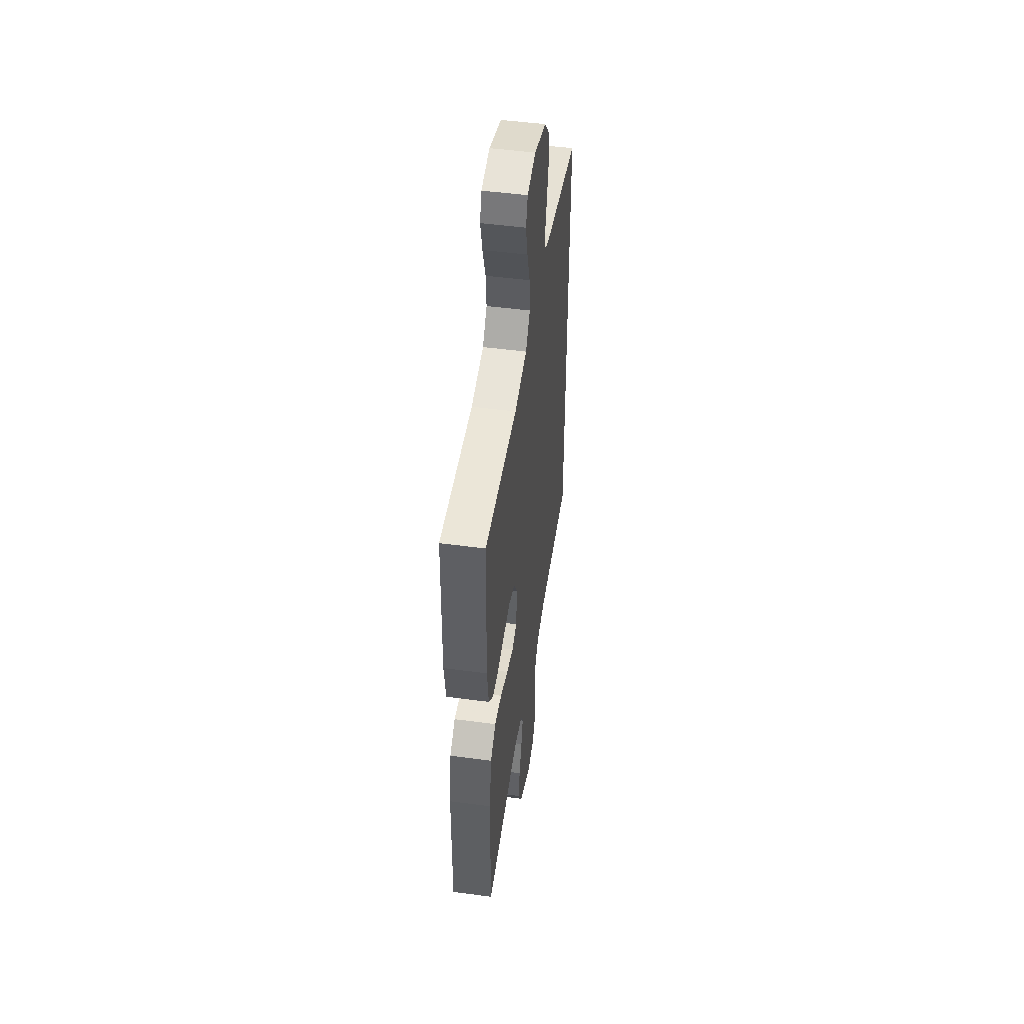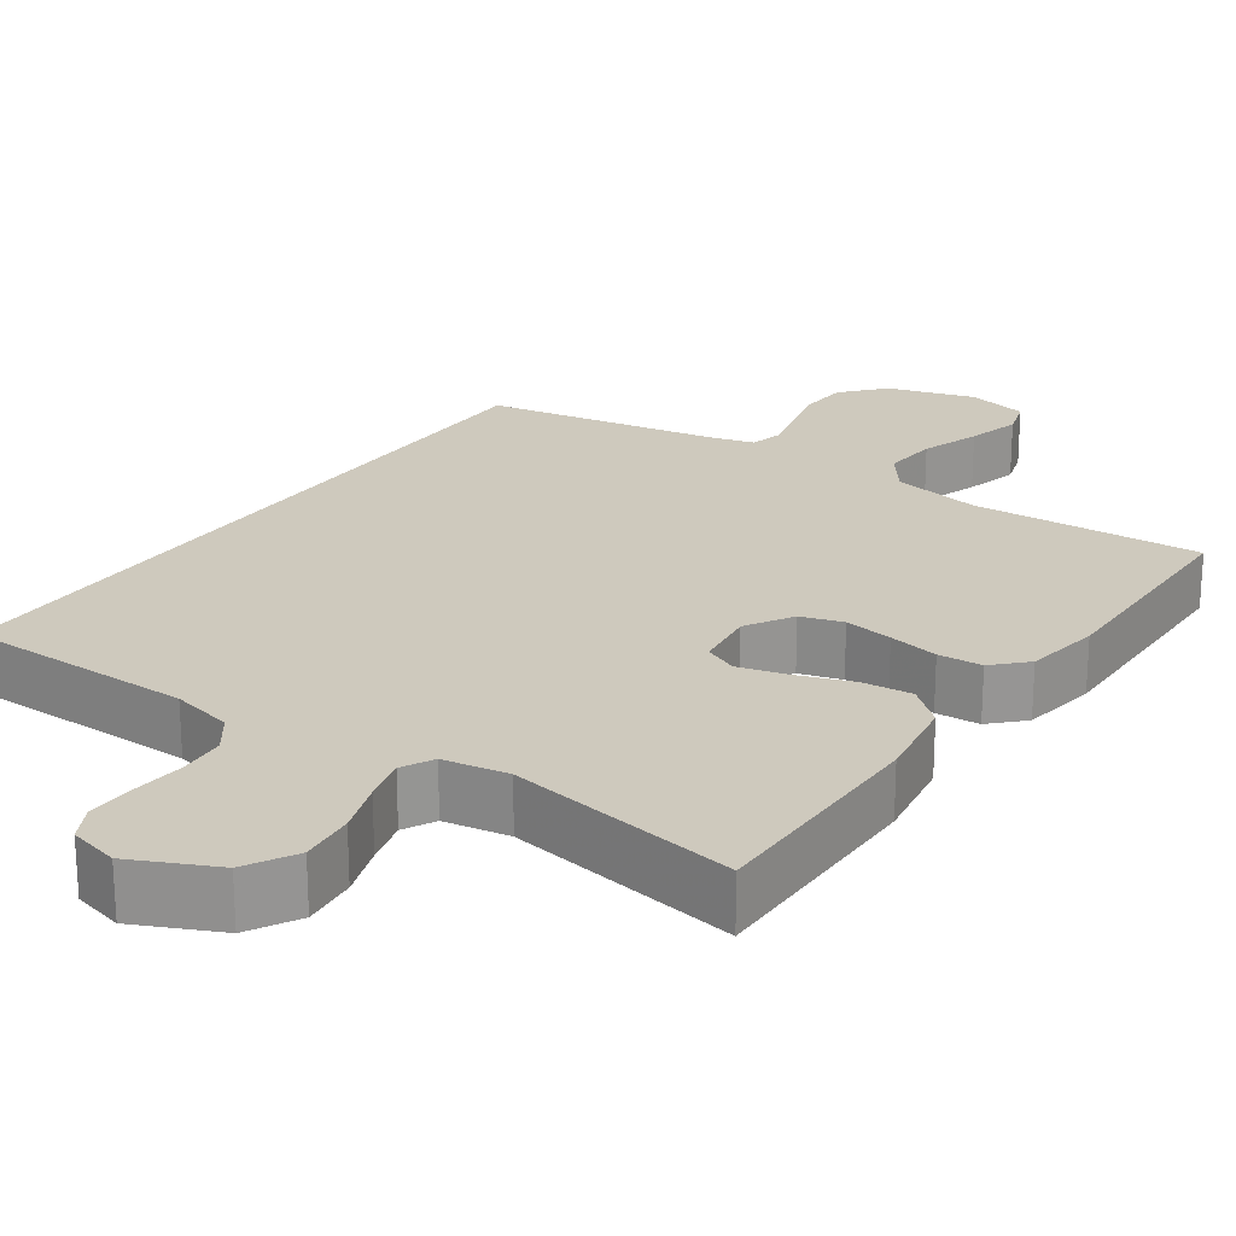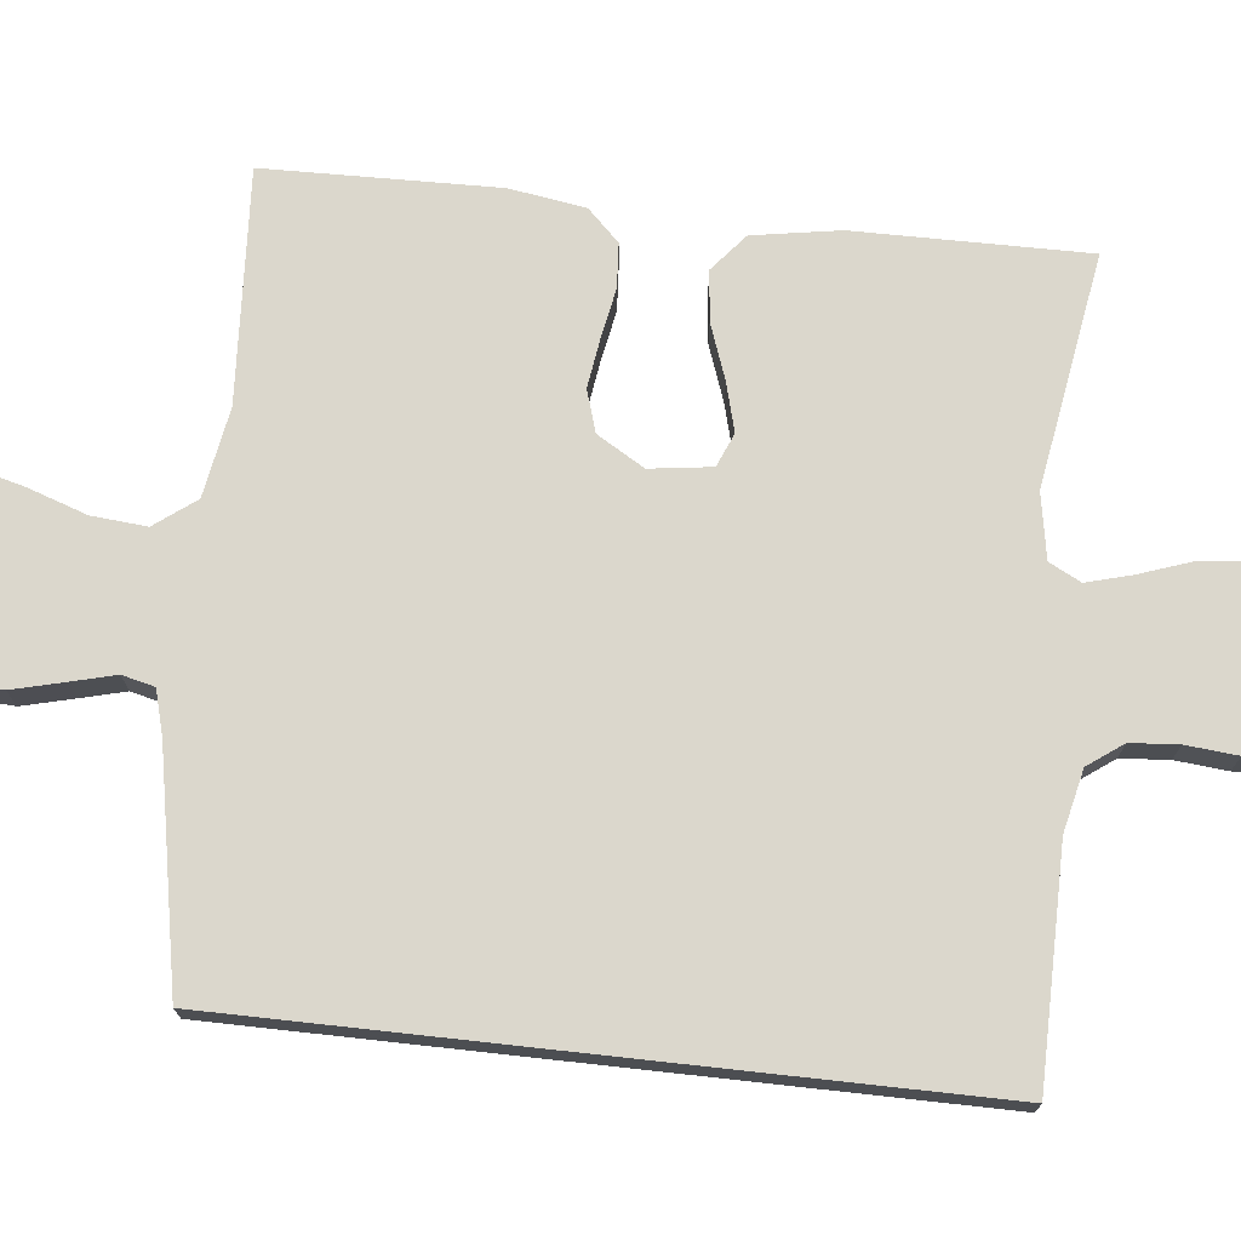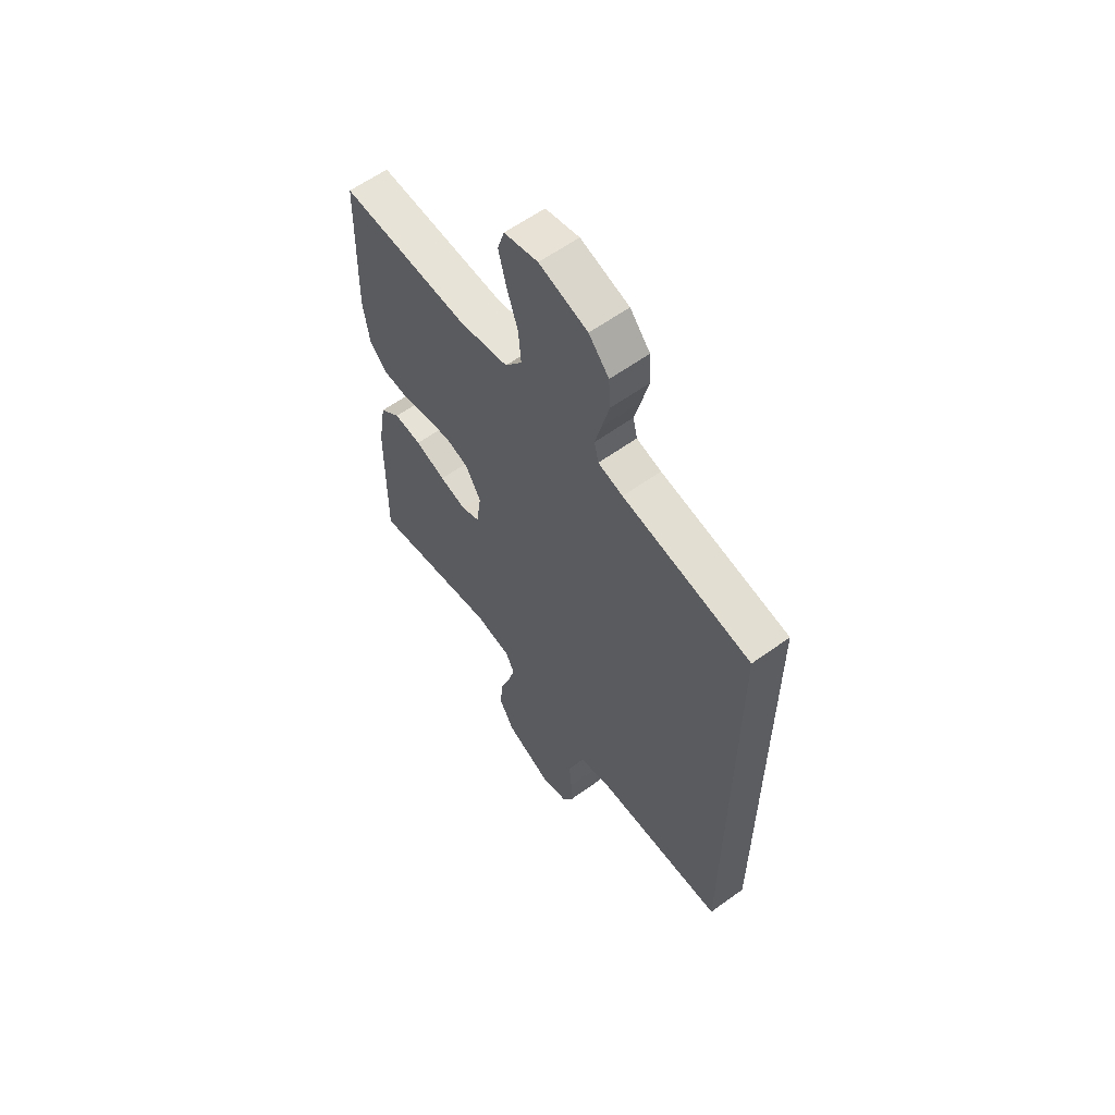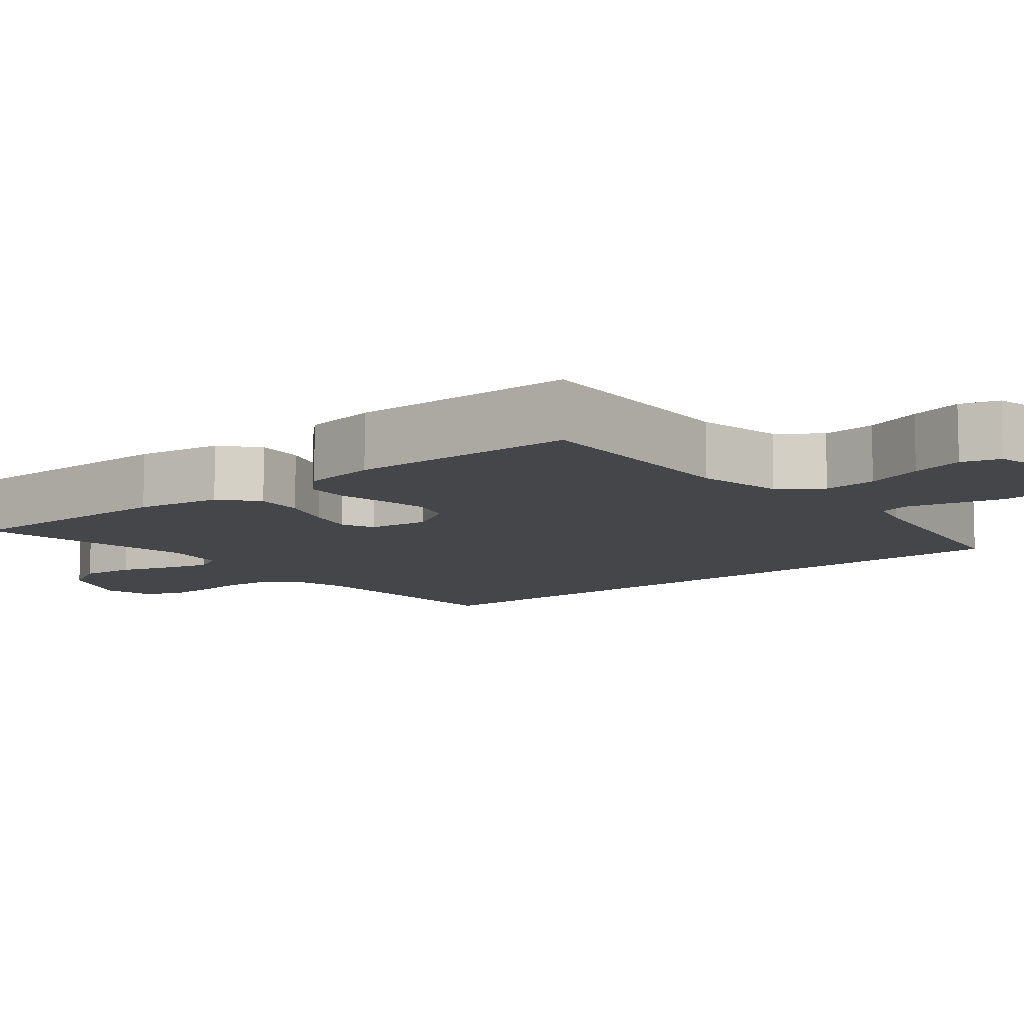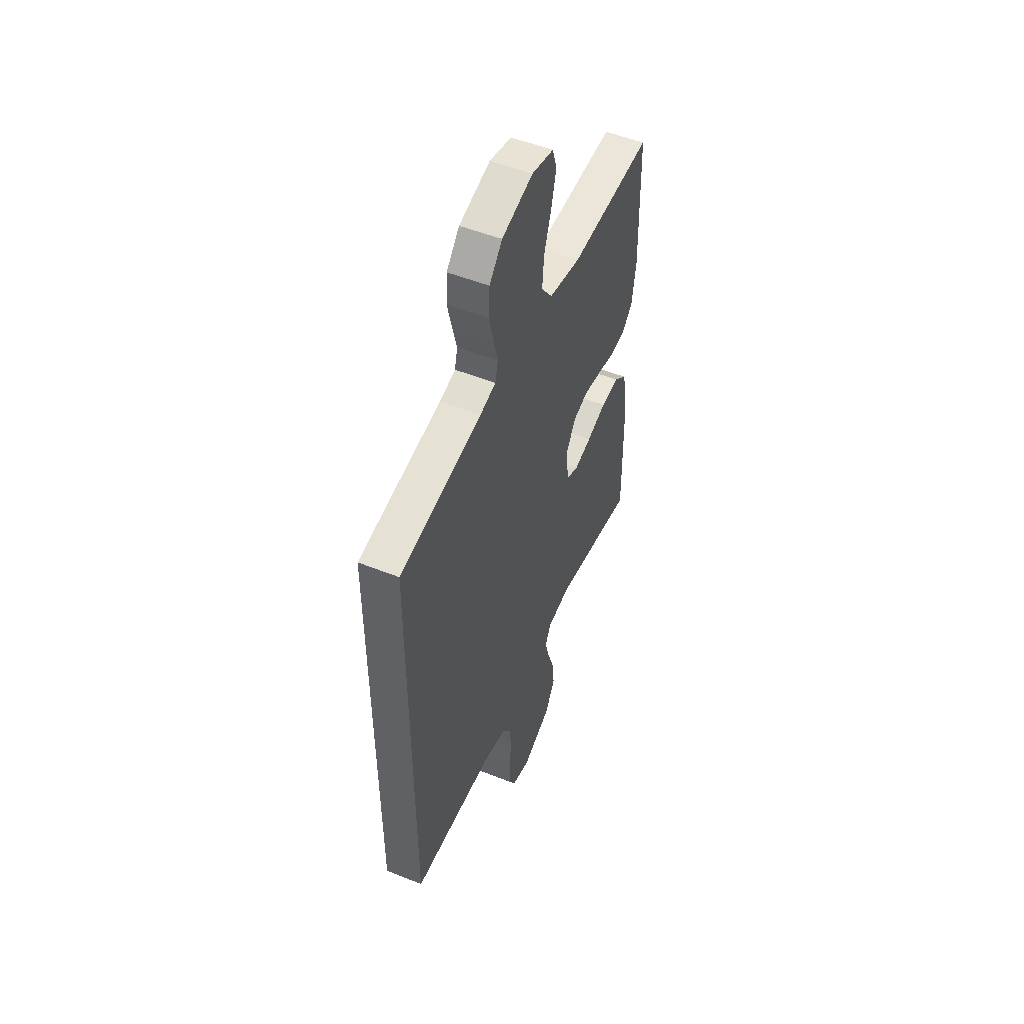
<metadata>
{"format":"obj","ext":"obj","renderer":"f3d","projection":"perspective","resolution":1024,"background":"white","views":[{"elev":49.1,"azim":-81.5,"up":"+Z"},{"elev":22.7,"azim":-144.8,"up":"+Y"},{"elev":73.3,"azim":96.3,"up":"+Y"},{"elev":59.9,"azim":53.4,"up":"+Z"},{"elev":-9.6,"azim":-50.1,"up":"+Y"},{"elev":51.3,"azim":113.6,"up":"+Z"}]}
</metadata>
<code>
v -0.5 0.07 -0.5
v -0.497 0.07 -0.2
v -0.478 0.07 -0.088
v -0.43 0.07 -0.048
v -0.365 0.07 -0.055
v -0.294 0.07 -0.081
v -0.231 0.07 -0.098
v -0.188 0.07 -0.08
v -0.177 0.07 0
v -0.213 0.07 0.061
v -0.267 0.07 0.078
v -0.33 0.07 0.069
v -0.395 0.07 0.057
v -0.452 0.07 0.061
v -0.492 0.07 0.102
v -0.507 0.07 0.2
v -0.5 0.07 0.5
v -0.2 0.07 0.482
v -0.085 0.07 0.502
v -0.045 0.07 0.555
v -0.051 0.07 0.626
v -0.077 0.07 0.703
v -0.095 0.07 0.773
v -0.079 0.07 0.823
v 0 0.07 0.84
v 0.113 0.07 0.805
v 0.16 0.07 0.751
v 0.164 0.07 0.686
v 0.147 0.07 0.619
v 0.132 0.07 0.561
v 0.142 0.07 0.519
v 0.2 0.07 0.503
v 0.5 0.07 0.446
v 0.5 0.07 -0.506
v 0.2 0.07 -0.507
v 0.12 0.07 -0.525
v 0.087 0.07 -0.57
v 0.082 0.07 -0.632
v 0.088 0.07 -0.699
v 0.089 0.07 -0.761
v 0.065 0.07 -0.805
v 0 0.07 -0.821
v -0.107 0.07 -0.77
v -0.143 0.07 -0.705
v -0.135 0.07 -0.634
v -0.111 0.07 -0.566
v -0.095 0.07 -0.508
v -0.116 0.07 -0.467
v -0.2 0.07 -0.452
v -0.5 0 -0.5
v -0.497 0 -0.2
v -0.478 0 -0.088
v -0.43 0 -0.048
v -0.365 0 -0.055
v -0.294 0 -0.081
v -0.231 0 -0.098
v -0.188 0 -0.08
v -0.177 0 0
v -0.213 0 0.061
v -0.267 0 0.078
v -0.33 0 0.069
v -0.395 0 0.057
v -0.452 0 0.061
v -0.492 0 0.102
v -0.507 0 0.2
v -0.5 0 0.5
v -0.2 0 0.482
v -0.085 0 0.502
v -0.045 0 0.555
v -0.051 0 0.626
v -0.077 0 0.703
v -0.095 0 0.773
v -0.079 0 0.823
v 0 0 0.84
v 0.113 0 0.805
v 0.16 0 0.751
v 0.164 0 0.686
v 0.147 0 0.619
v 0.132 0 0.561
v 0.142 0 0.519
v 0.2 0 0.503
v 0.5 0 0.446
v 0.5 0 -0.506
v 0.2 0 -0.507
v 0.12 0 -0.525
v 0.087 0 -0.57
v 0.082 0 -0.632
v 0.088 0 -0.699
v 0.089 0 -0.761
v 0.065 0 -0.805
v 0 0 -0.821
v -0.107 0 -0.77
v -0.143 0 -0.705
v -0.135 0 -0.634
v -0.111 0 -0.566
v -0.095 0 -0.508
v -0.116 0 -0.467
v -0.2 0 -0.452
f 43 44 45 46
f 43 46 47
f 42 43 47
f 41 42 47
f 38 39 40 41
f 37 38 41 47
f 36 37 47 48
f 32 33 34 35
f 31 32 35 36
f 30 31 36 48
f 28 29 30
f 27 28 30
f 21 22 23 24
f 21 24 25 26
f 15 16 17 18
f 15 18 19
f 12 13 14 15
f 11 12 15 19
f 10 11 19 20
f 3 4 5 6
f 3 6 7
f 49 1 2 3
f 49 3 7
f 48 49 7 8
f 30 48 8 9
f 20 21 26 27
f 20 27 30
f 9 10 20 30
f 95 94 93 92
f 96 95 92
f 96 92 91
f 96 91 90
f 90 89 88 87
f 96 90 87 86
f 97 96 86 85
f 84 83 82 81
f 85 84 81 80
f 97 85 80 79
f 79 78 77
f 79 77 76
f 73 72 71 70
f 75 74 73 70
f 67 66 65 64
f 68 67 64
f 64 63 62 61
f 68 64 61 60
f 69 68 60 59
f 55 54 53 52
f 56 55 52
f 52 51 50 98
f 56 52 98
f 57 56 98 97
f 58 57 97 79
f 76 75 70 69
f 79 76 69
f 79 69 59 58
f 1 50 51 2
f 2 51 52 3
f 3 52 53 4
f 4 53 54 5
f 5 54 55 6
f 6 55 56 7
f 7 56 57 8
f 8 57 58 9
f 9 58 59 10
f 10 59 60 11
f 11 60 61 12
f 12 61 62 13
f 13 62 63 14
f 14 63 64 15
f 15 64 65 16
f 16 65 66 17
f 17 66 67 18
f 18 67 68 19
f 19 68 69 20
f 20 69 70 21
f 21 70 71 22
f 22 71 72 23
f 23 72 73 24
f 24 73 74 25
f 25 74 75 26
f 26 75 76 27
f 27 76 77 28
f 28 77 78 29
f 29 78 79 30
f 30 79 80 31
f 31 80 81 32
f 32 81 82 33
f 33 82 83 34
f 34 83 84 35
f 35 84 85 36
f 36 85 86 37
f 37 86 87 38
f 38 87 88 39
f 39 88 89 40
f 40 89 90 41
f 41 90 91 42
f 42 91 92 43
f 43 92 93 44
f 44 93 94 45
f 45 94 95 46
f 46 95 96 47
f 47 96 97 48
f 48 97 98 49
f 49 98 50 1

</code>
